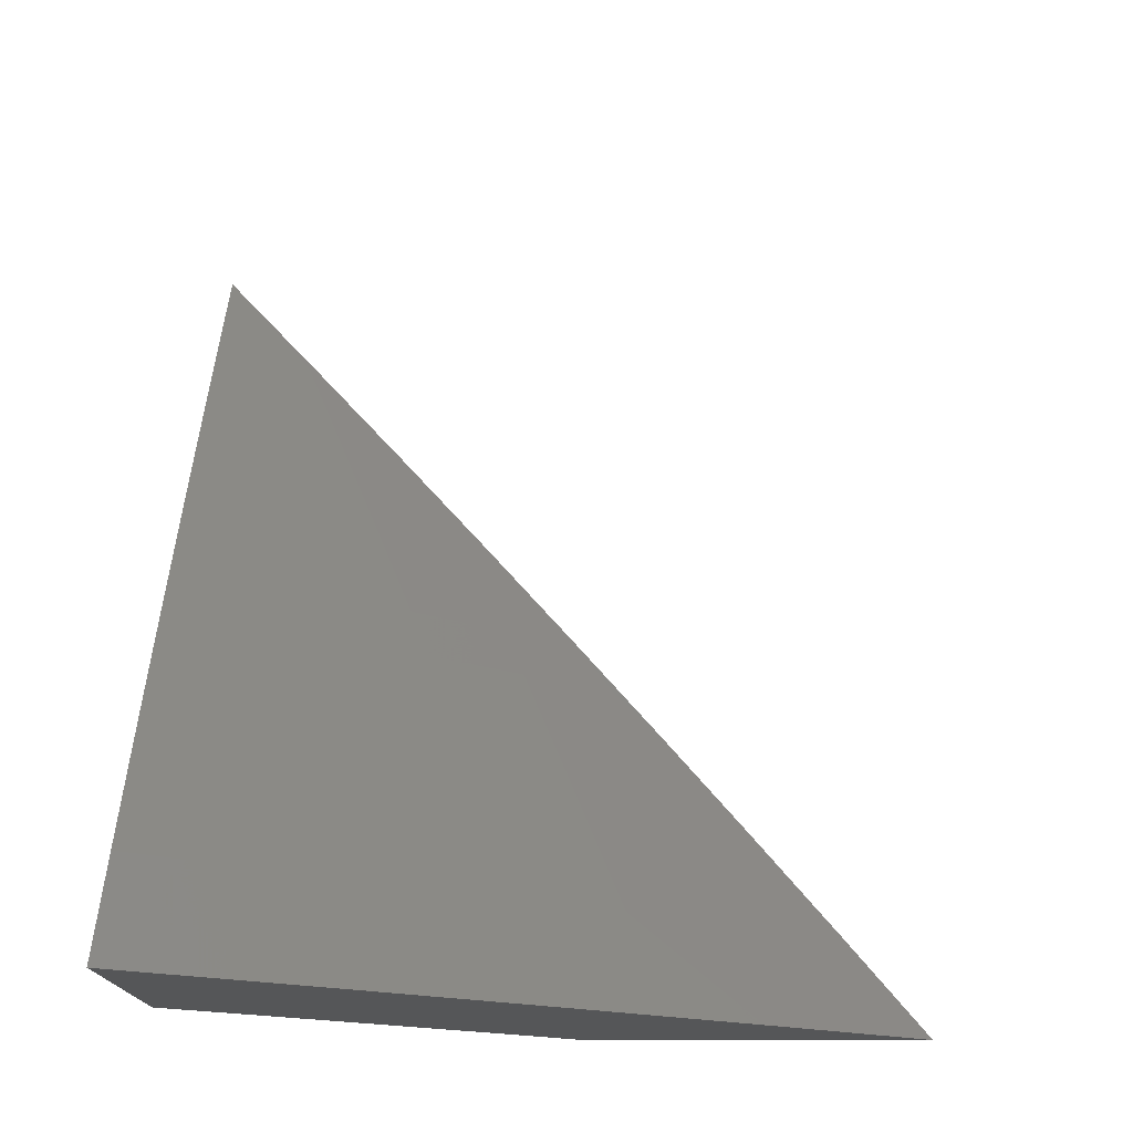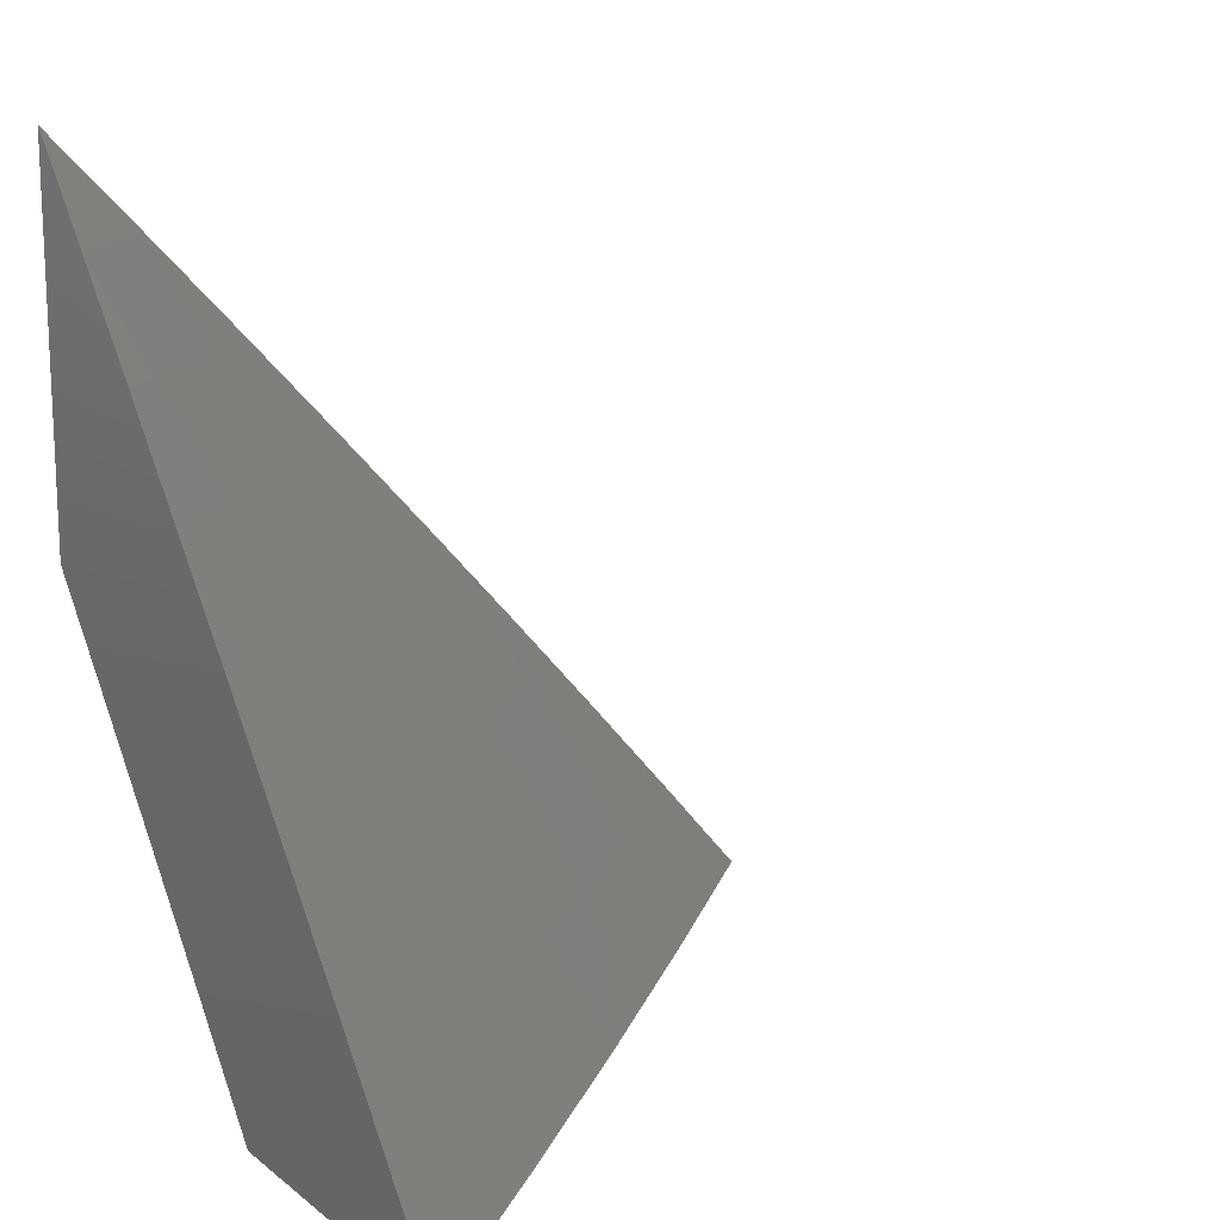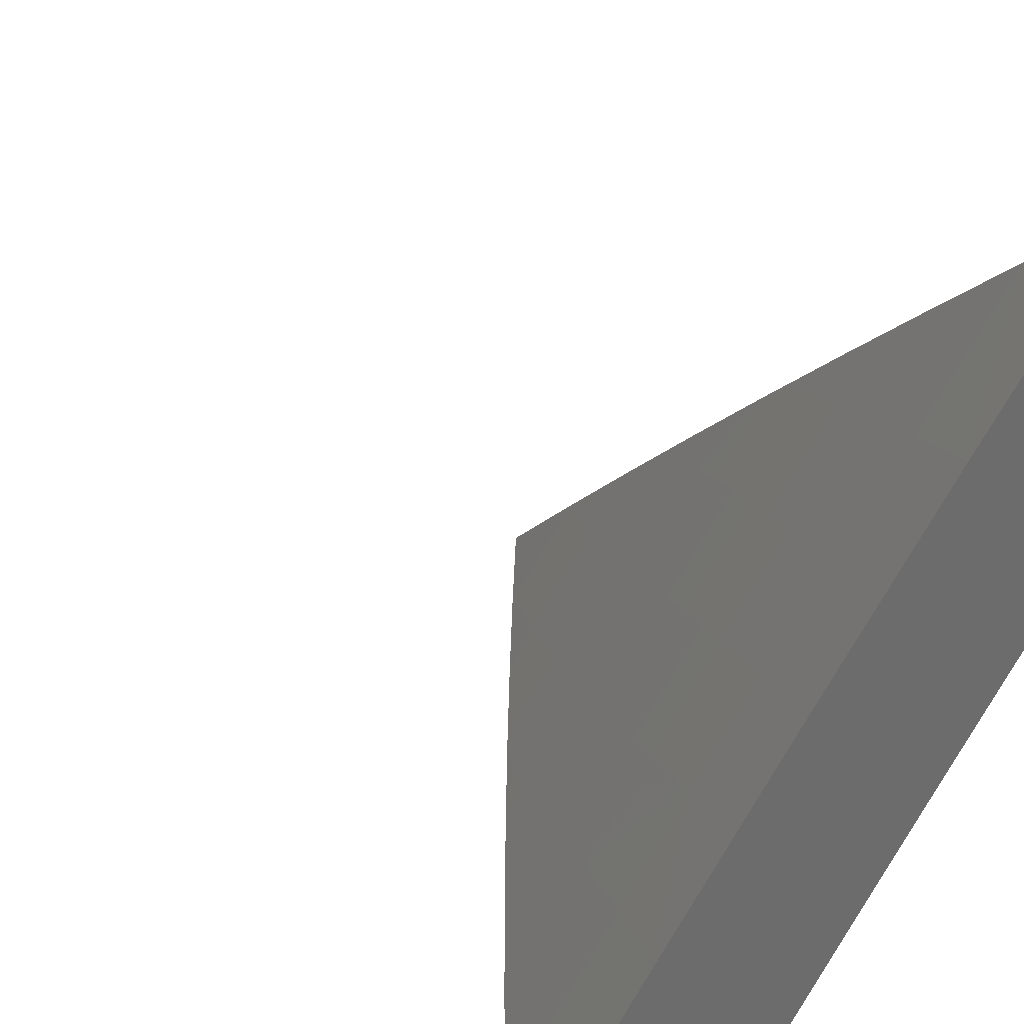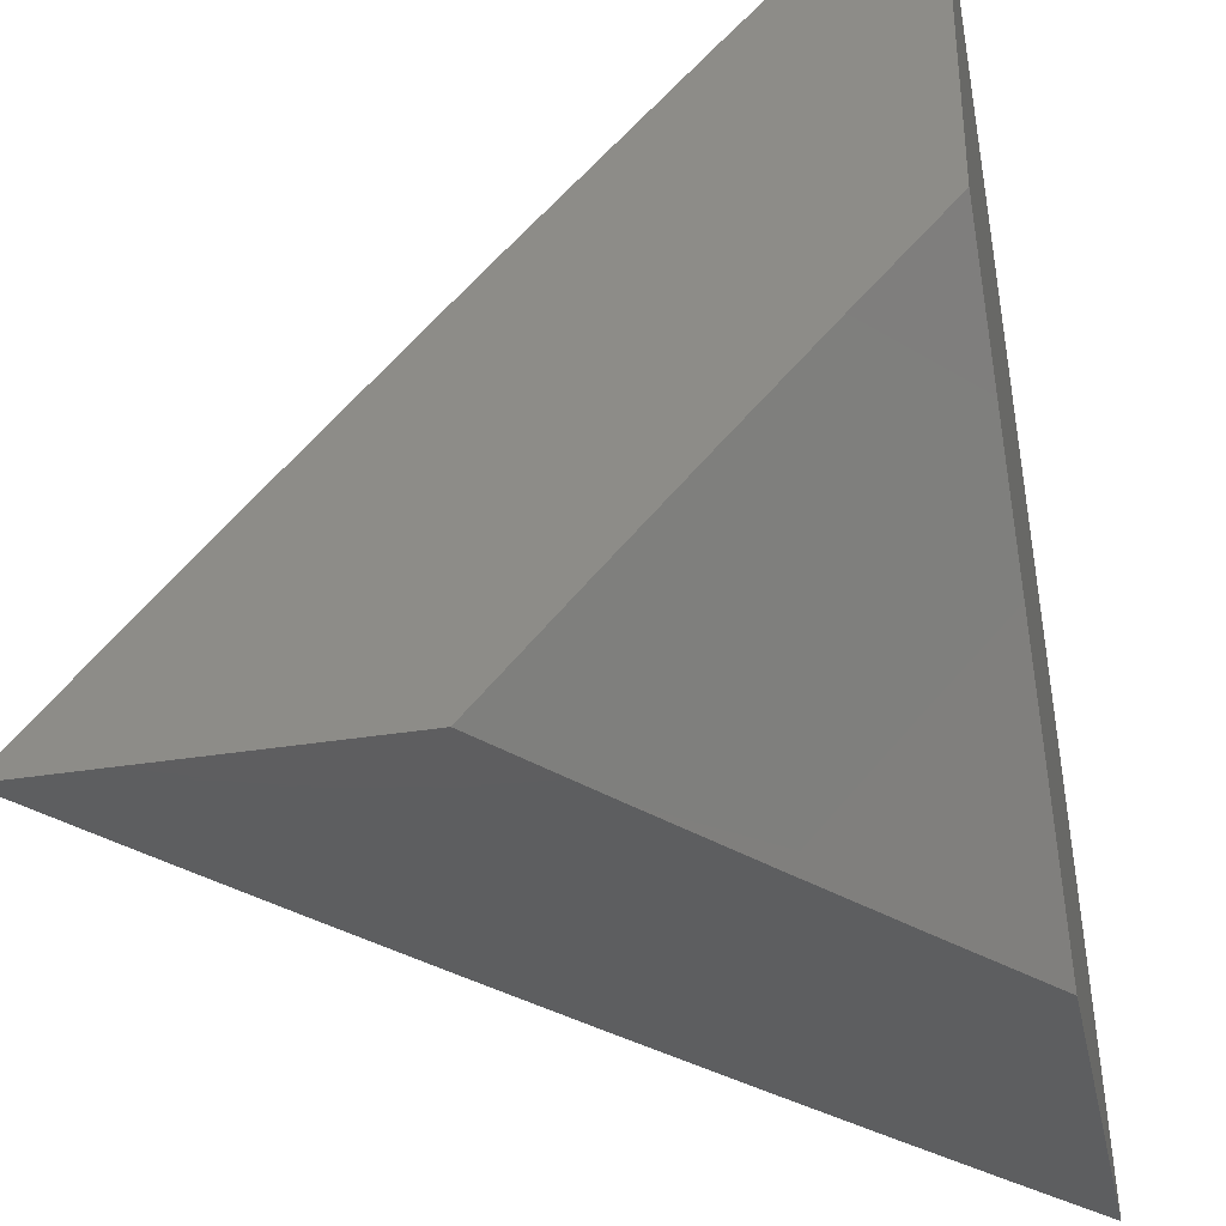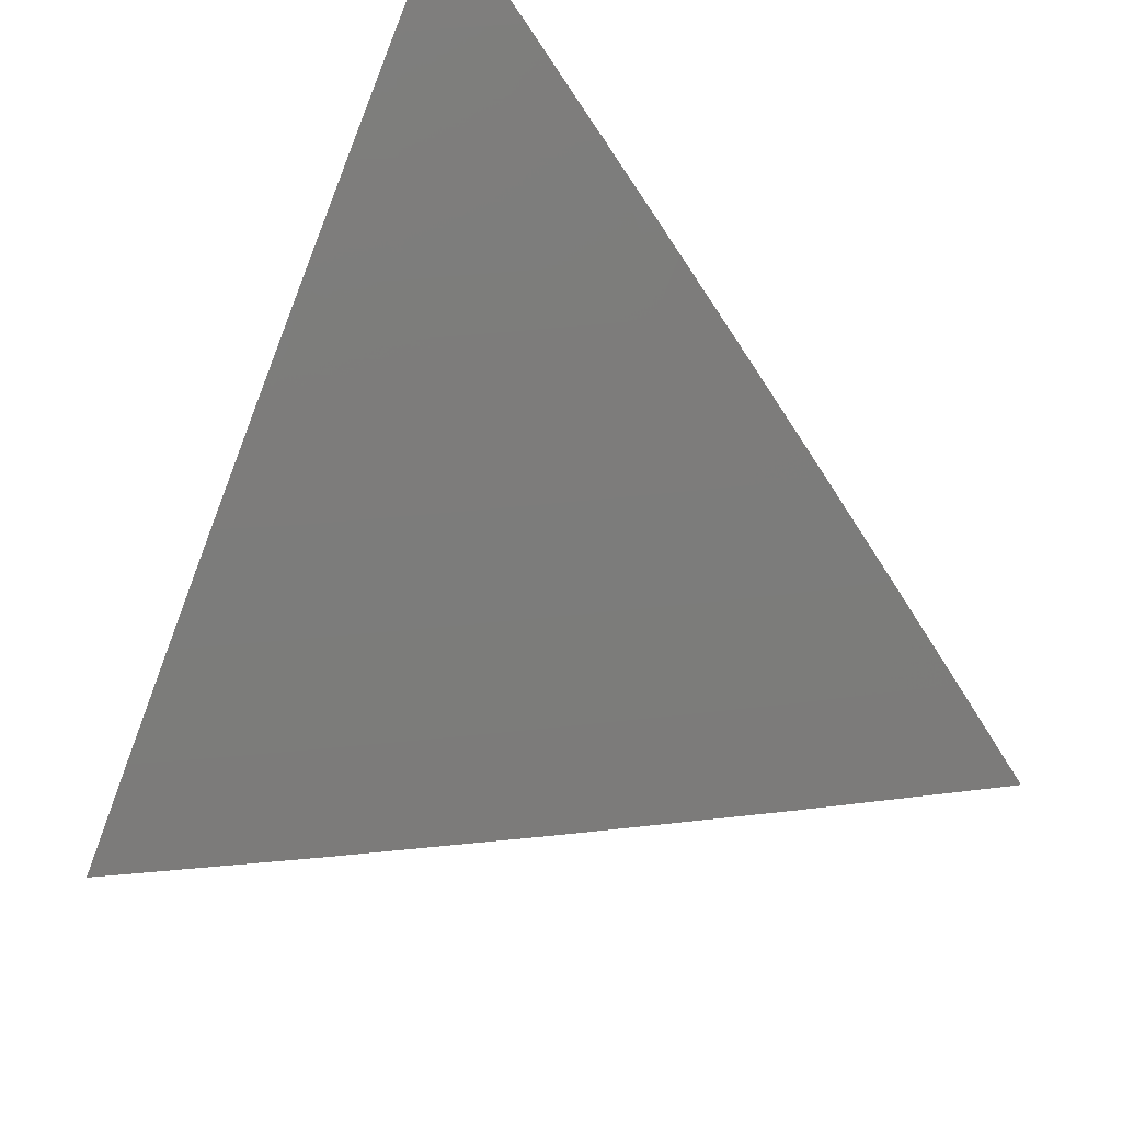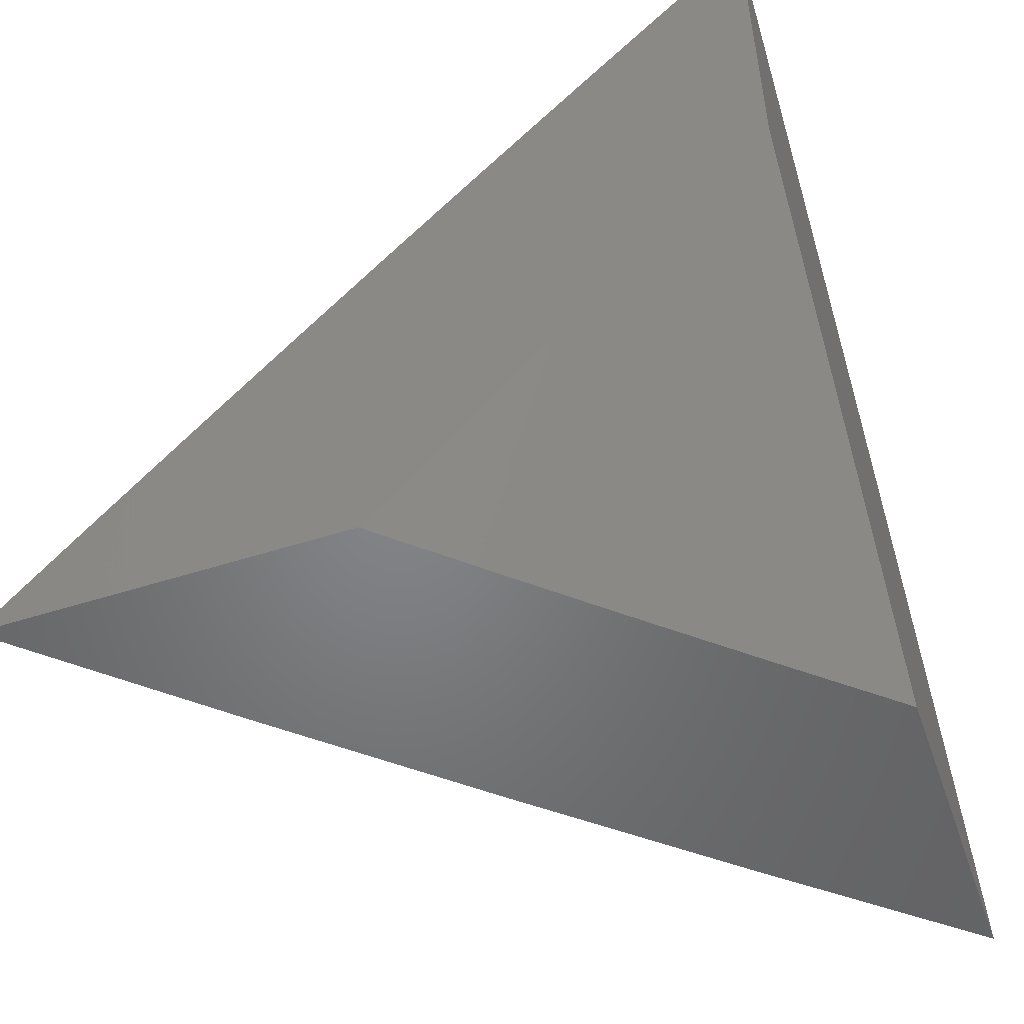
<metadata>
{"format":"stl","ext":"stl","renderer":"f3d","projection":"perspective","resolution":1024,"background":"white","views":[{"elev":-14.9,"azim":90.5,"up":"+Z"},{"elev":15.3,"azim":57.2,"up":"+Z"},{"elev":32.2,"azim":141.4,"up":"+Y"},{"elev":-35.4,"azim":-167.9,"up":"+Y"},{"elev":46.0,"azim":124.9,"up":"+Z"},{"elev":-51.6,"azim":-70.8,"up":"+Z"}]}
</metadata>
<code>
# stl→obj: 76 verts, 148 faces
v 7 6.168 6
v 7.038 6.127 6
v 7 6.127 6.047
v 7.076 6.085 6
v 7 6.085 6.094
v 7.034 6.048 6.094
v 7 6.043 6.141
v 7.053 6.027 6.094
v 7 6 6.187
v 7.038 6 6.141
v 7.071 6.006 6.094
v 7.076 6 6.094
v 7.114 6 6.047
v 7.114 6.042 6
v 7.152 6 6
v 7.255 6 6.045
v 7.29 6 6
v 7.234 6.024 6.045
v 7.219 6.082 6
v 7.199 6.065 6.045
v 7.163 6.105 6.045
v 7.143 6.088 6.09
v 7.107 6.128 6.09
v 7.096 6.119 6.112
v 7.06 6.159 6.112
v 7.05 6.15 6.135
v 7.014 6.189 6.135
v 7.004 6.18 6.157
v 7 6.203 6.136
v 7 6.163 6.181
v 7.147 6.162 6
v 7.127 6.145 6.045
v 7.07 6.167 6.09
v 7.024 6.198 6.112
v 7.091 6.185 6.045
v 7.074 6.242 6
v 7.054 6.225 6.045
v 7 6.282 6.046
v 7 6.243 6.091
v 7 6.321 6
v 7.034 6.207 6.09
v 7 6.123 6.225
v 7.019 6.123 6.202
v 7.03 6.132 6.179
v 7.04 6.141 6.157
v 7.076 6.101 6.157
v 7.086 6.11 6.135
v 7.122 6.07 6.135
v 7.132 6.079 6.112
v 7.168 6.039 6.112
v 7.178 6.047 6.09
v 7.214 6.007 6.09
v 7.219 6 6.09
v 7.009 6.114 6.224
v 7 6.082 6.269
v 7.045 6.074 6.224
v 7.024 6.056 6.268
v 7.081 6.035 6.224
v 7.06 6.017 6.268
v 7.074 6 6.269
v 7.037 6 6.313
v 7.003 6.038 6.313
v 7 6.041 6.313
v 7 6 6.357
v 7.111 6 6.225
v 7.091 6.044 6.202
v 7.055 6.083 6.202
v 7.127 6.004 6.202
v 7.147 6 6.18
v 7.137 6.012 6.179
v 7.147 6.021 6.157
v 7.101 6.052 6.179
v 7.112 6.061 6.157
v 7.066 6.092 6.179
v 7.183 6 6.135
v 7.158 6.03 6.135
f 1 2 3
f 3 2 4
f 3 4 5
f 5 4 6
f 5 6 7
f 7 6 8
f 7 8 9
f 9 8 10
f 10 8 11
f 10 11 12
f 12 11 13
f 13 11 14
f 13 14 15
f 6 4 8
f 8 4 14
f 8 14 11
f 16 17 18
f 18 17 19
f 18 19 20
f 20 19 21
f 20 21 22
f 22 21 23
f 22 23 24
f 24 23 25
f 24 25 26
f 26 25 27
f 26 27 28
f 28 27 29
f 28 29 30
f 19 31 21
f 21 31 32
f 21 32 23
f 23 32 33
f 23 33 25
f 25 33 34
f 25 34 27
f 27 34 29
f 32 31 35
f 35 31 36
f 35 36 37
f 37 36 38
f 37 38 39
f 36 40 38
f 29 34 39
f 39 34 41
f 39 41 37
f 37 41 35
f 42 43 30
f 30 43 44
f 30 44 45
f 45 44 46
f 45 46 47
f 47 46 48
f 47 48 49
f 49 48 50
f 49 50 51
f 51 50 52
f 51 52 18
f 18 52 53
f 18 53 16
f 43 42 54
f 54 42 55
f 54 55 56
f 56 55 57
f 56 57 58
f 58 57 59
f 58 59 60
f 60 59 61
f 61 59 57
f 61 57 62
f 62 57 63
f 62 63 64
f 55 63 57
f 64 61 62
f 60 65 58
f 58 65 66
f 58 66 56
f 56 66 67
f 56 67 54
f 54 67 43
f 66 65 68
f 68 65 69
f 68 69 70
f 70 69 71
f 70 71 72
f 72 71 73
f 72 73 74
f 74 73 46
f 74 46 44
f 69 75 71
f 71 75 76
f 71 76 73
f 73 76 48
f 73 48 46
f 53 52 75
f 75 52 50
f 75 50 76
f 76 50 48
f 51 18 20
f 51 20 22
f 51 22 49
f 49 22 24
f 49 24 47
f 47 24 26
f 47 26 45
f 45 26 28
f 45 28 30
f 68 70 66
f 66 70 72
f 66 72 67
f 67 72 74
f 67 74 43
f 43 74 44
f 32 35 33
f 33 35 41
f 33 41 34
f 10 60 9
f 9 60 61
f 9 61 64
f 60 10 65
f 65 10 12
f 65 12 69
f 69 12 75
f 75 12 13
f 75 13 53
f 53 13 15
f 53 15 16
f 16 15 17
f 17 15 19
f 19 15 14
f 19 14 31
f 31 14 4
f 31 4 2
f 31 2 36
f 36 2 1
f 36 1 40
f 3 39 1
f 1 39 38
f 1 38 40
f 39 3 29
f 29 3 5
f 29 5 30
f 30 5 42
f 42 5 7
f 42 7 55
f 55 7 9
f 55 9 63
f 63 9 64

</code>
